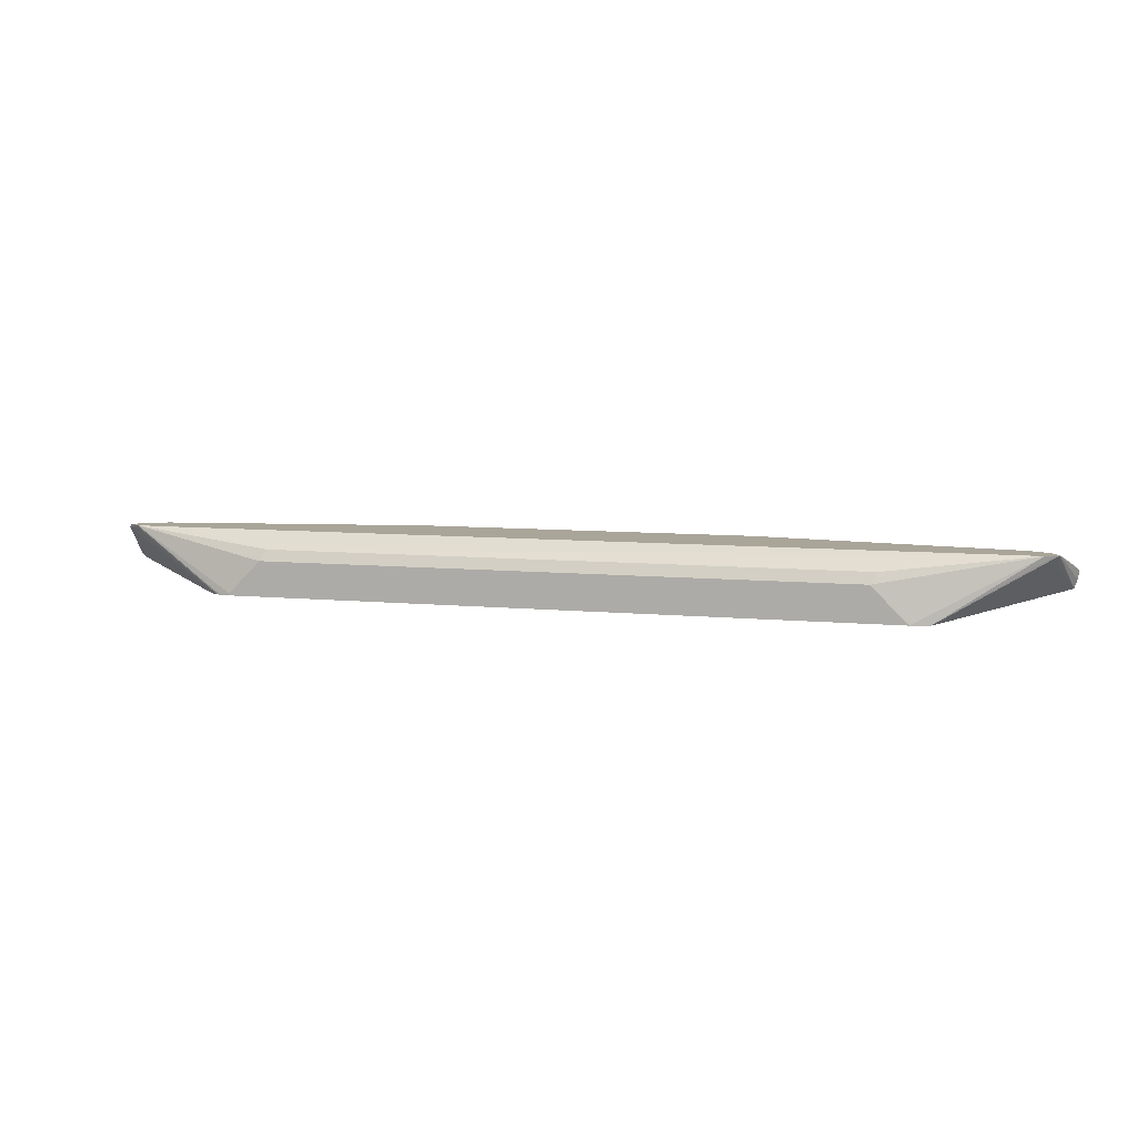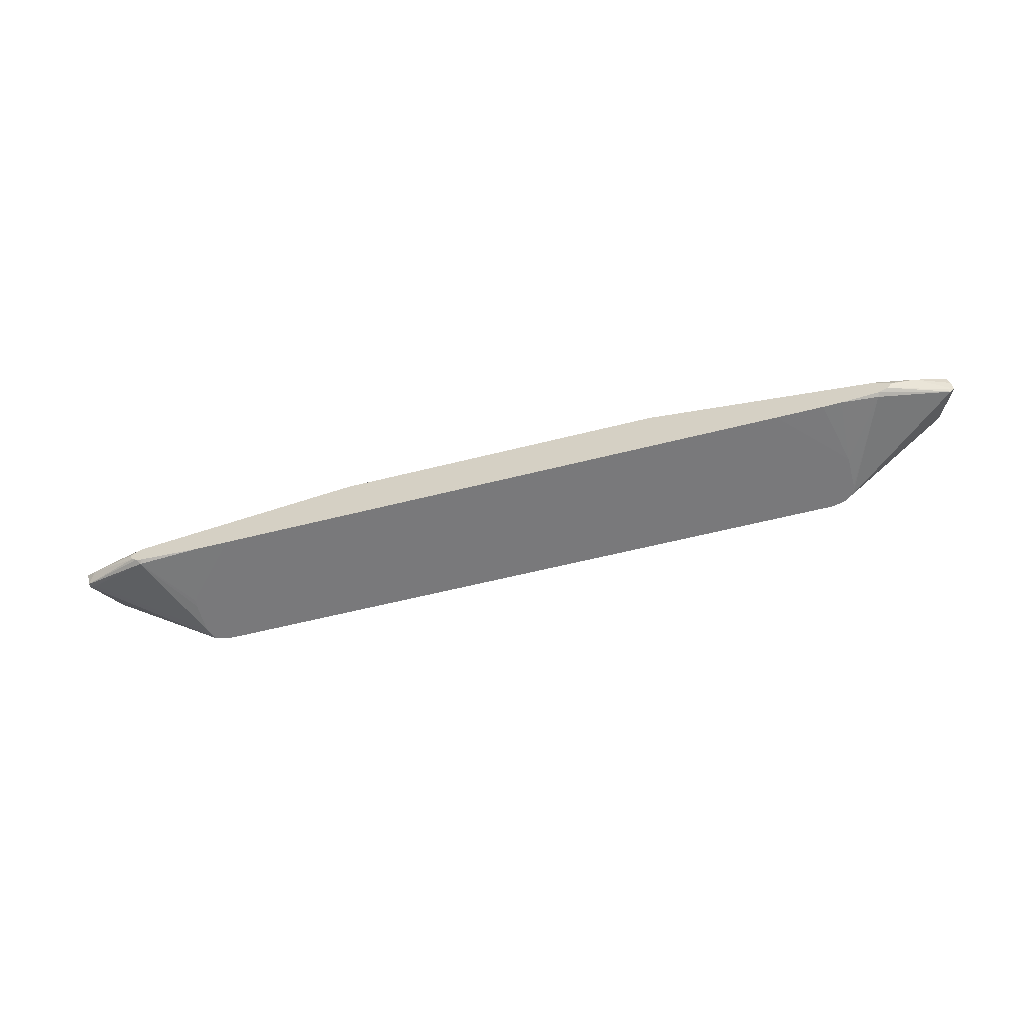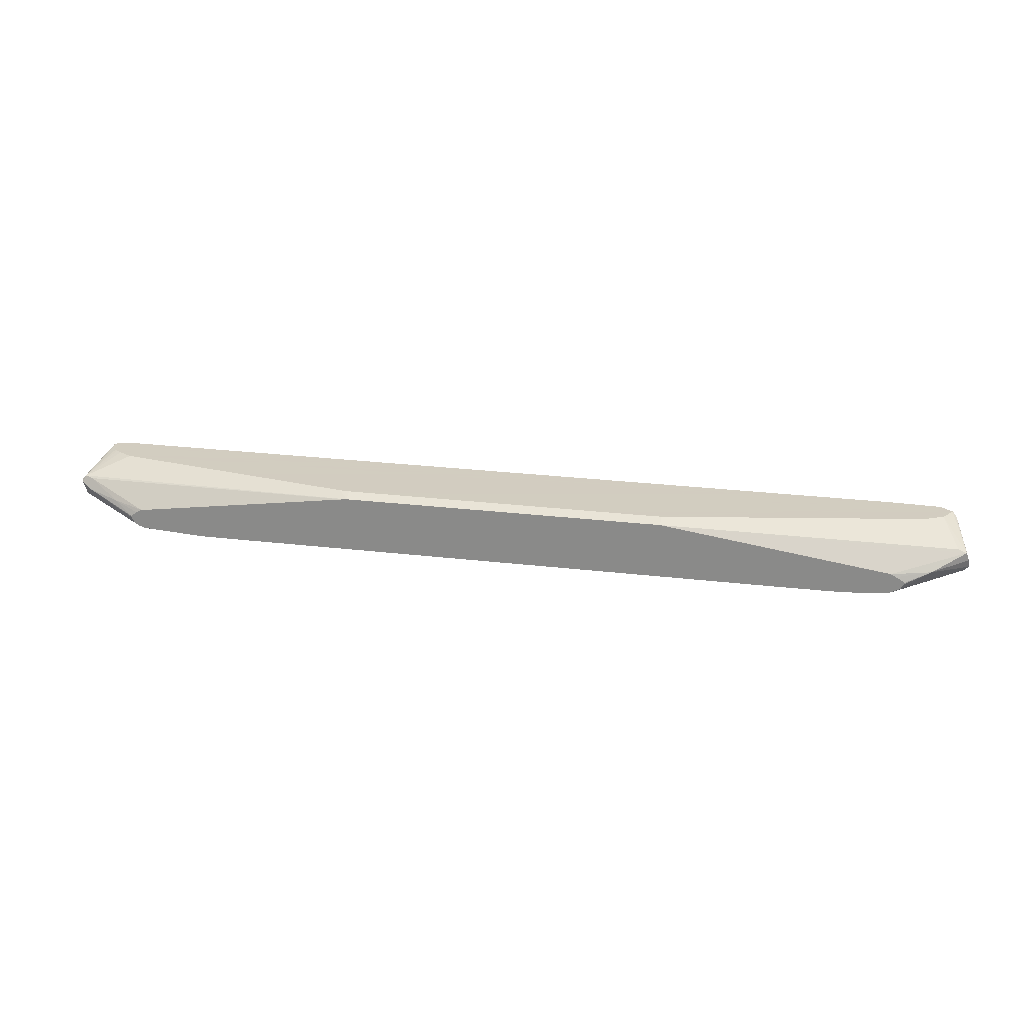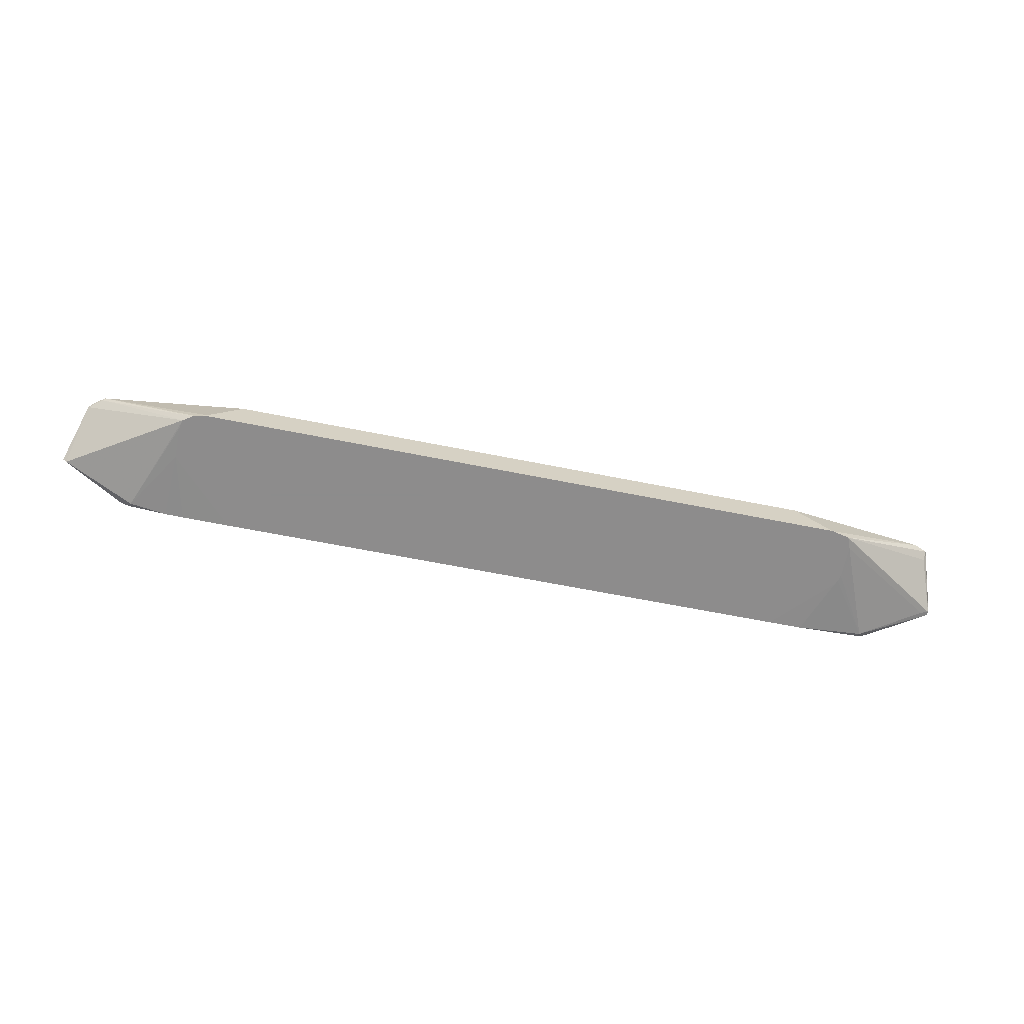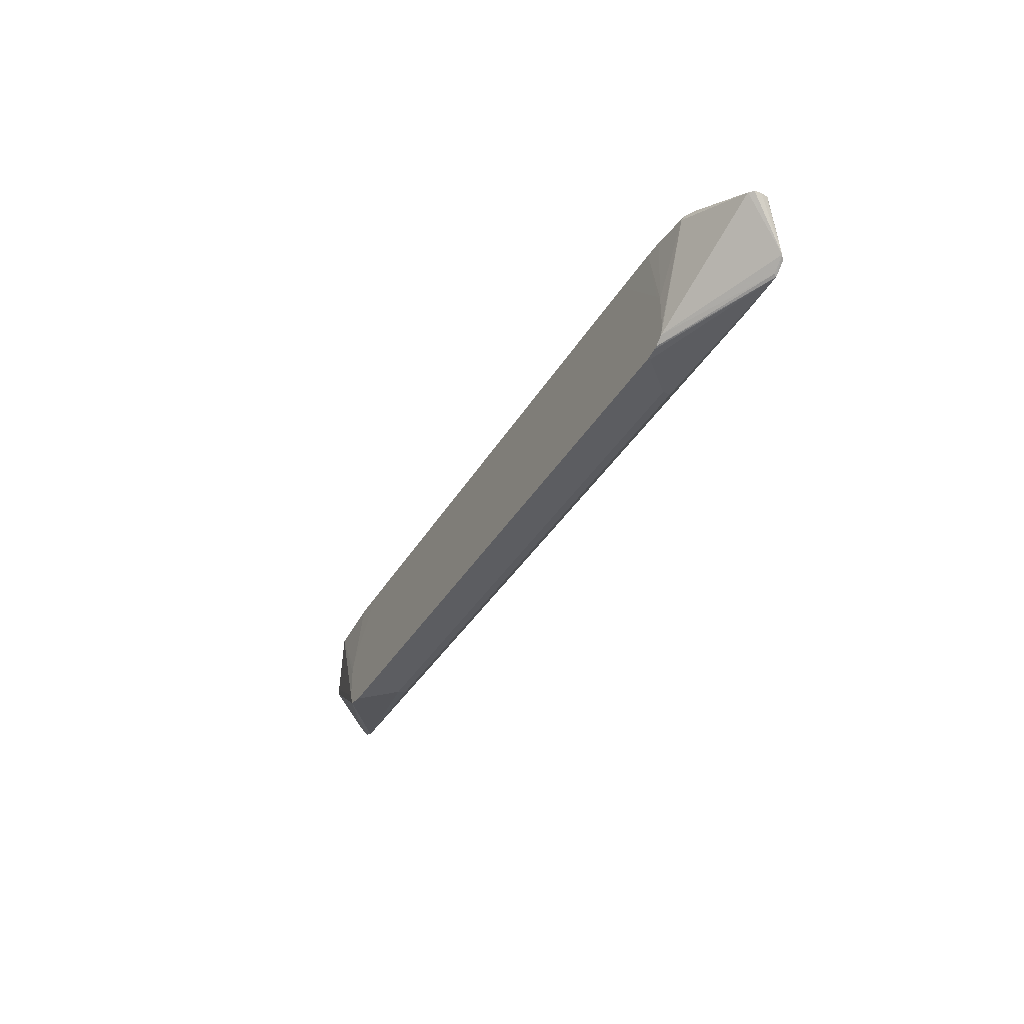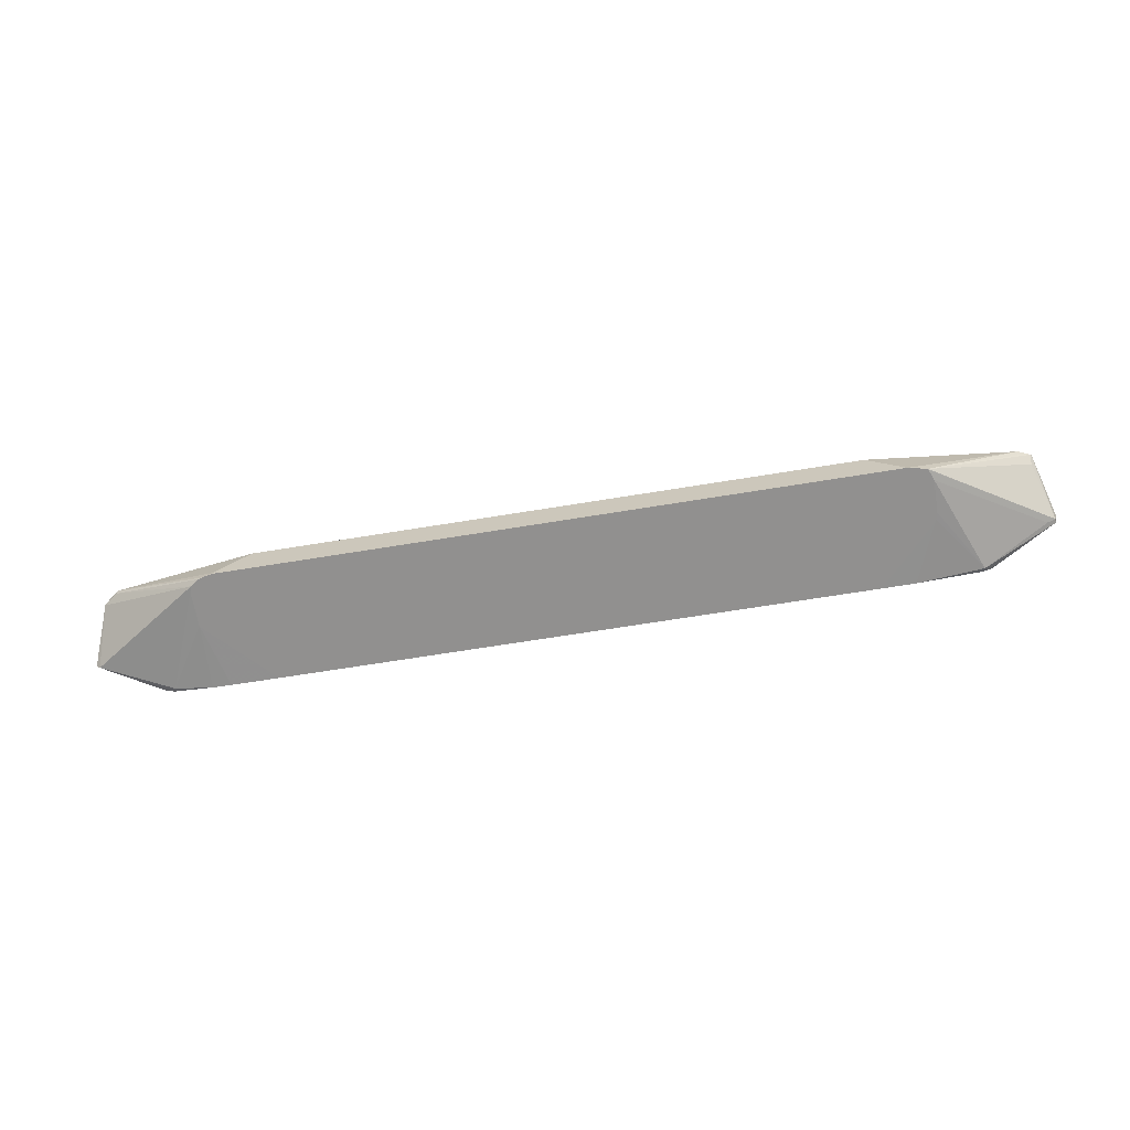
<metadata>
{"format":"obj","ext":"obj","renderer":"f3d","projection":"perspective","resolution":1024,"background":"white","views":[{"elev":7.4,"azim":16.5,"up":"+Z"},{"elev":-57.9,"azim":-165.2,"up":"+Z"},{"elev":24.3,"azim":-168.7,"up":"+Z"},{"elev":-64.3,"azim":-11.4,"up":"+Z"},{"elev":-36.7,"azim":-116.9,"up":"+Y"},{"elev":-65.7,"azim":9.4,"up":"+Z"}]}
</metadata>
<code>
v -0.3319 -0.297 0.524
v -0.3319 -0.297 0.5217
v -0.297 -0.297 0.559
v -0.4529 -0.2661 0.5883
v -0.3436 -0.2946 0.5217
v 0.3691 -0.297 0.5217
v -0.2911 -0.2911 0.5706
v 0.3319 -0.297 0.559
v -0.4656 -0.2564 0.5883
v -0.4694 -0.2533 0.5852
v -0.4542 -0.2645 0.5856
v -0.347 -0.2935 0.5217
v -0.4018 -0.2682 0.5883
v 0.3888 -0.2926 0.5217
v 0.4895 -0.2686 0.5883
v 0.3377 -0.2911 0.5706
v -0.4555 -0.2405 0.5883
v -0.4803 -0.1965 0.5677
v -0.4803 -0.2009 0.5677
v -0.4833 -0.198 0.559
v -0.4847 -0.2009 0.5502
v -0.4803 -0.2009 0.5459
v -0.3567 -0.2869 0.5217
v 0.3894 -0.2914 0.5217
v 0.5152 -0.2053 0.5502
v 0.5007 -0.2562 0.5794
v 0.5027 -0.263 0.5883
v 0.4991 -0.2646 0.5883
v -0.4553 -0.2403 0.5883
v -0.4716 -0.198 0.5706
v -0.1571 -0.1704 0.583
v -0.4033 -0.1704 0.5481
v -0.4454 -0.1791 0.5502
v -0.4774 -0.198 0.5473
v -0.414 -0.1704 0.5313
v -0.4112 -0.1704 0.5299
v -0.4038 -0.1704 0.5262
v -0.4018 -0.1747 0.524
v -0.3592 -0.2771 0.5217
v 0.3941 -0.2795 0.5217
v 0.5065 -0.2038 0.5473
v 0.4367 -0.1747 0.524
v 0.5152 -0.2009 0.5502
v 0.5182 -0.2038 0.559
v 0.5036 -0.2611 0.5883
v -0.4437 -0.2344 0.5883
v -0.4333 -0.2297 0.5883
v -0.1571 -0.1808 0.5883
v -0.1397 -0.1806 0.5883
v 0.1921 -0.1704 0.583
v -0.4088 -0.1704 0.5452
v -0.4186 -0.1704 0.5395
v -0.4187 -0.1704 0.5383
v -0.3624 -0.1704 0.5224
v -0.3592 -0.2422 0.5217
v 0.3941 -0.2445 0.5217
v 0.4345 -0.1704 0.5262
v 0.4409 -0.1704 0.5284
v 0.3925 -0.2375 0.5217
v 0.3668 -0.1704 0.5219
v 0.5065 -0.1922 0.559
v 0.5182 -0.198 0.5648
v 0.4462 -0.1704 0.5319
v 0.5197 -0.2009 0.5677
v 0.503 -0.2583 0.5883
v 0.5152 -0.2009 0.5721
v 0.1918 -0.1806 0.5883
v 0.2025 -0.1817 0.5883
v 0.5065 -0.198 0.5706
v 0.1966 -0.1704 0.5825
v -0.3429 -0.1704 0.5219
v -0.354 -0.2357 0.5217
v 0.3888 -0.2315 0.5217
v 0.3311 -0.1704 0.5217
v 0.4498 -0.1704 0.5401
v 0.4803 -0.1834 0.5546
v 0.4498 -0.1704 0.5387
v 0.5012 -0.254 0.5883
v 0.4716 -0.2301 0.5883
v 0.4723 -0.2305 0.5883
v 0.487 -0.2385 0.5883
v 0.4928 -0.2427 0.5883
v 0.4958 -0.2456 0.5883
v 0.4716 -0.1805 0.5532
v 0.4367 -0.1704 0.5483
v -0.3516 -0.2331 0.5217
v -0.2922 -0.1704 0.5217
v 0.443 -0.1704 0.5449
f 31 87 71
f 31 71 54
f 31 52 51
f 31 54 37
f 31 37 36
f 31 36 35
f 31 35 53
f 31 53 52
f 33 52 53
f 32 51 33
f 33 51 52
f 33 53 35
f 33 35 34
f 37 54 38
f 38 54 55
f 31 74 87
f 38 55 39
f 40 56 42
f 31 51 32
f 31 60 74
f 31 49 67
f 31 58 57
f 25 43 44
f 40 42 41
f 25 44 45
f 25 45 27
f 25 27 26
f 29 46 30
f 30 46 47
f 30 47 48
f 31 57 60
f 30 48 31
f 31 67 50
f 31 50 70
f 31 70 85
f 31 85 88
f 31 88 75
f 31 75 77
f 31 77 63
f 31 63 58
f 31 48 49
f 42 57 58
f 61 77 75
f 42 56 59
f 62 66 64
f 62 76 66
f 65 66 78
f 66 79 80
f 66 80 81
f 66 81 82
f 66 82 83
f 66 83 78
f 61 63 77
f 66 76 84
f 66 68 79
f 69 84 85
f 69 85 70
f 71 86 72
f 71 87 86
f 75 88 84
f 75 84 76
f 25 42 43
f 66 84 69
f 42 58 43
f 61 76 62
f 61 75 76
f 42 59 60
f 42 60 57
f 43 61 62
f 43 62 44
f 43 58 63
f 43 63 61
f 44 62 64
f 44 64 45
f 84 88 85
f 45 64 66
f 50 67 68
f 50 68 66
f 50 66 69
f 50 69 70
f 54 71 55
f 55 71 72
f 59 73 60
f 60 73 74
f 45 66 65
f 25 41 42
f 2 14 6
f 24 40 41
f 3 16 7
f 4 9 10
f 24 41 25
f 4 11 12
f 4 12 5
f 4 7 13
f 4 13 15
f 4 15 28
f 4 28 27
f 4 27 45
f 4 45 65
f 4 65 78
f 4 78 83
f 4 83 82
f 4 82 81
f 4 81 80
f 4 80 79
f 3 8 16
f 3 7 4
f 2 24 14
f 2 40 24
f 1 2 6
f 1 6 8
f 1 8 3
f 1 3 4
f 1 4 5
f 1 5 2
f 2 5 12
f 2 12 23
f 4 79 68
f 2 23 39
f 2 55 72
f 2 72 86
f 2 86 87
f 2 87 74
f 2 74 73
f 2 73 59
f 2 59 56
f 2 56 40
f 2 39 55
f 4 68 67
f 4 10 11
f 4 49 48
f 14 27 28
f 14 28 15
f 17 29 30
f 17 30 18
f 18 20 19
f 18 30 31
f 18 31 32
f 18 32 33
f 14 26 27
f 18 33 20
f 21 34 22
f 21 33 34
f 22 34 35
f 22 35 36
f 4 67 49
f 22 37 38
f 22 38 23
f 23 38 39
f 20 33 21
f 14 25 26
f 22 36 37
f 11 23 12
f 14 24 25
f 4 48 47
f 4 46 29
f 4 29 17
f 4 17 9
f 6 14 15
f 6 15 8
f 7 16 15
f 7 15 13
f 4 47 46
f 9 17 18
f 9 18 10
f 10 18 19
f 10 19 20
f 10 20 21
f 10 21 22
f 10 22 23
f 8 15 16
f 10 23 11

</code>
